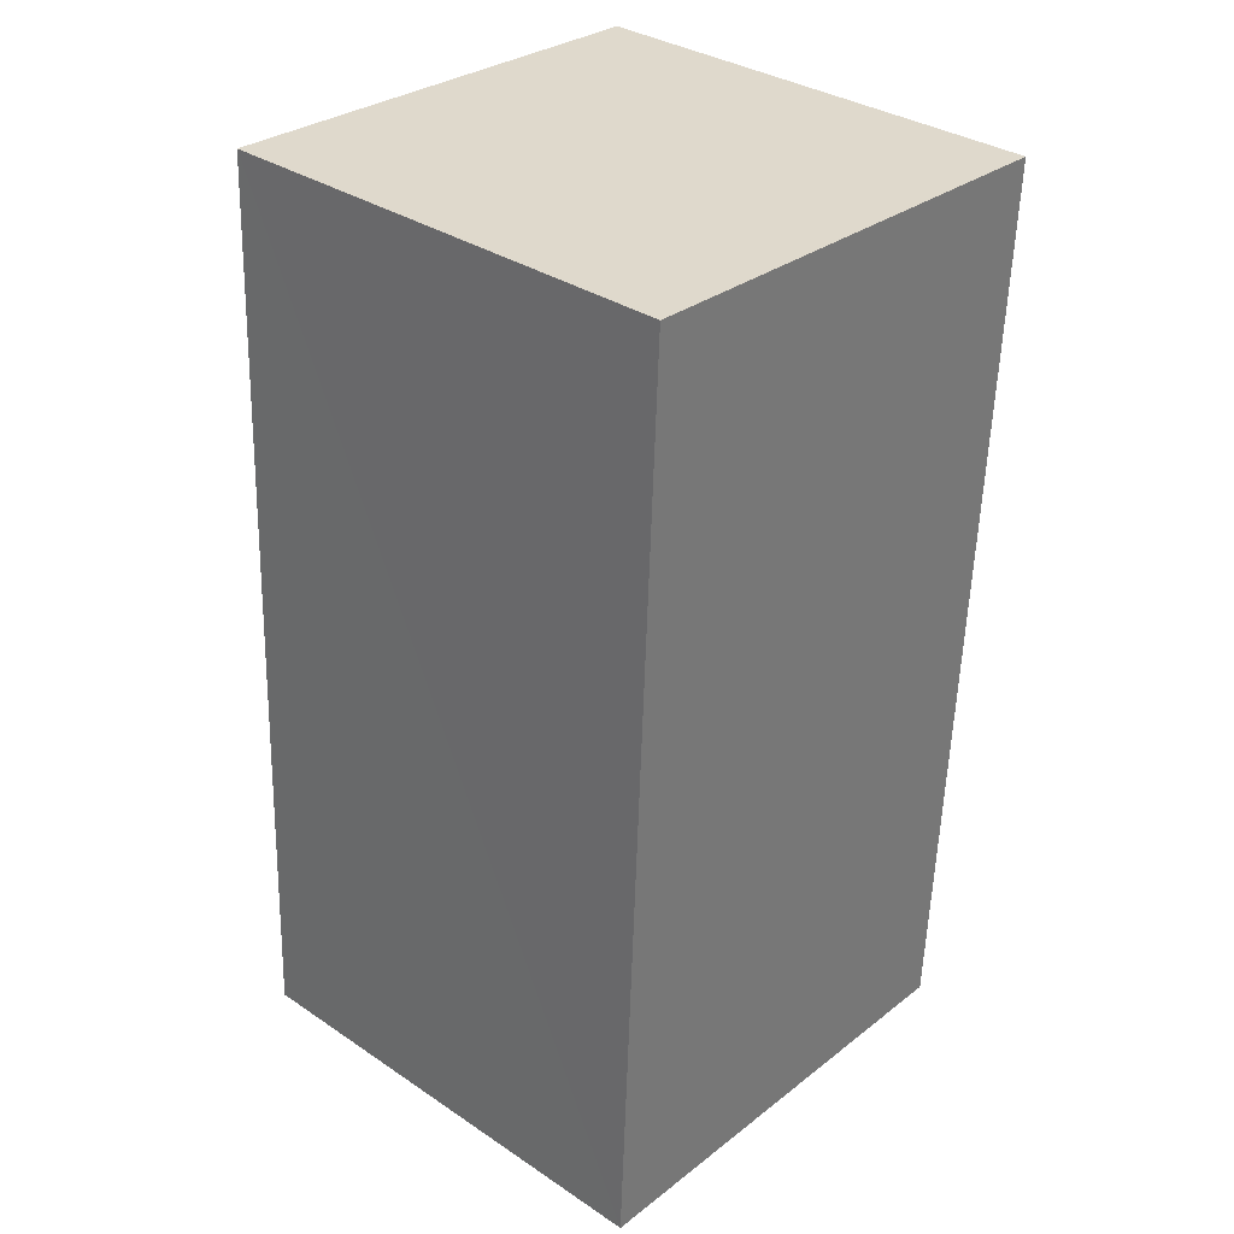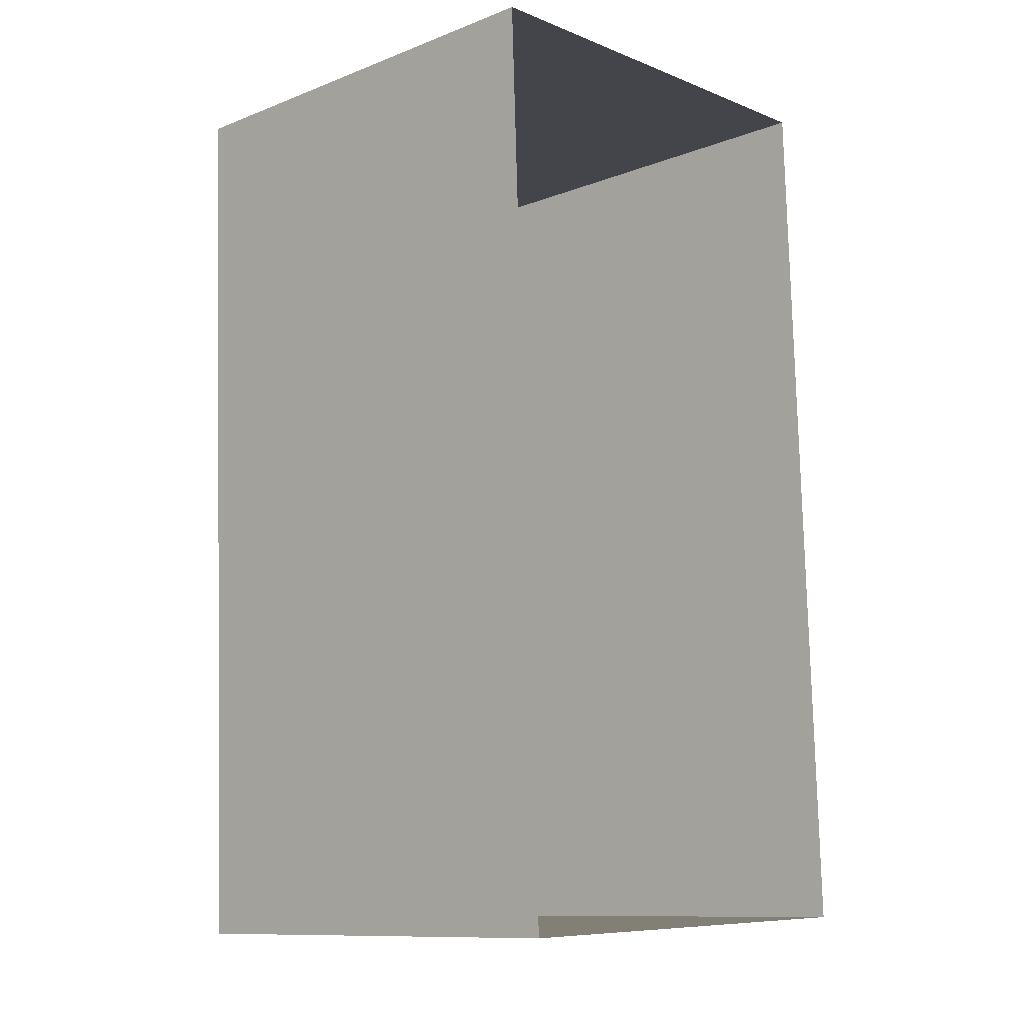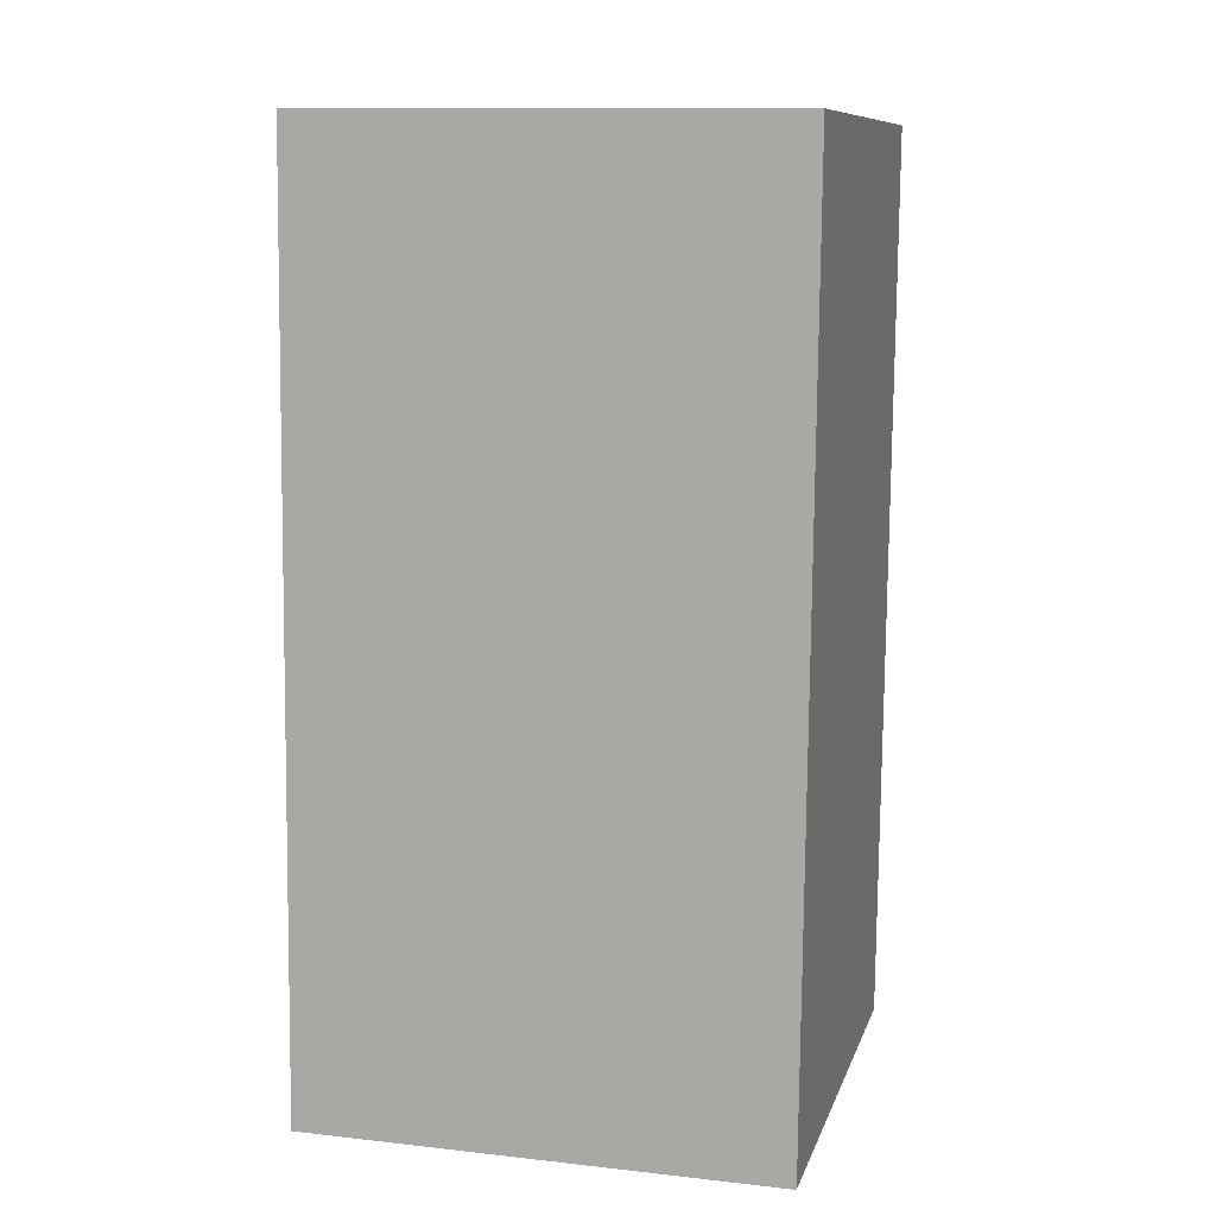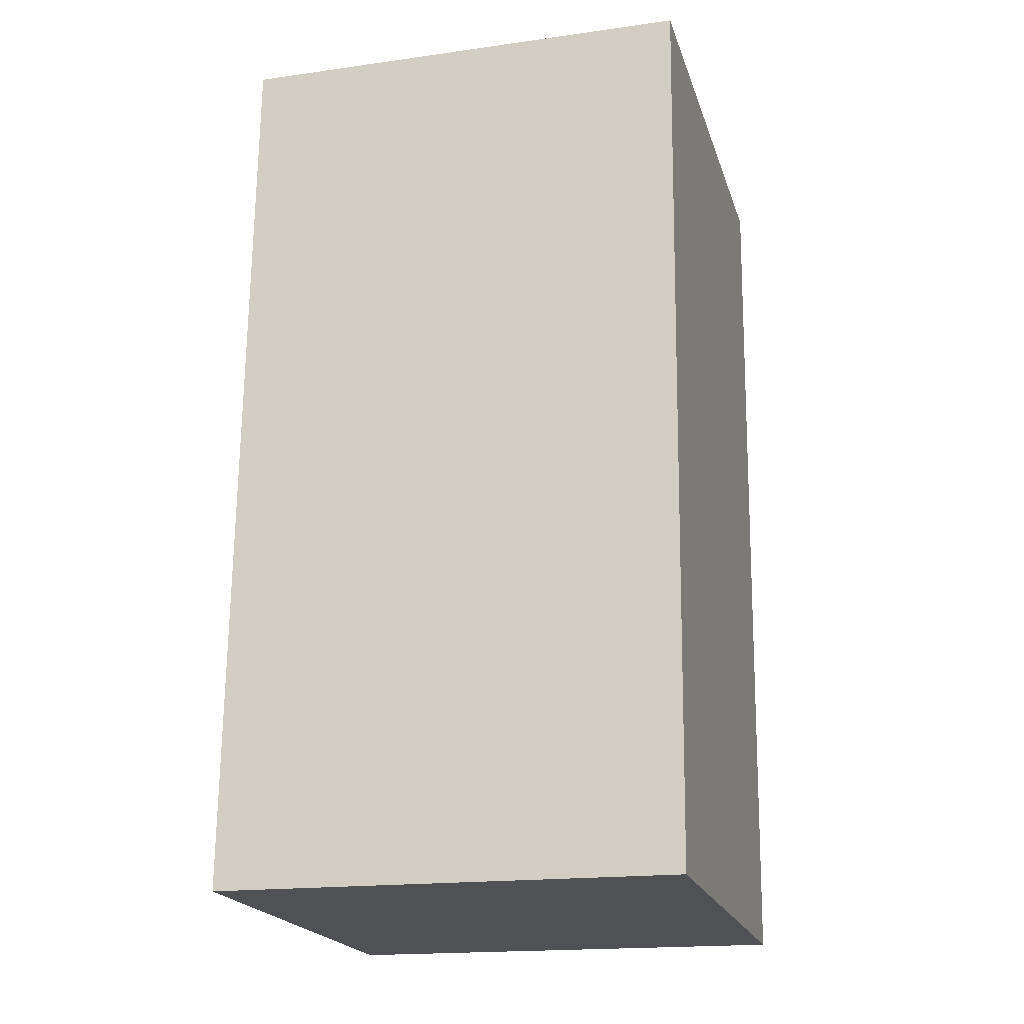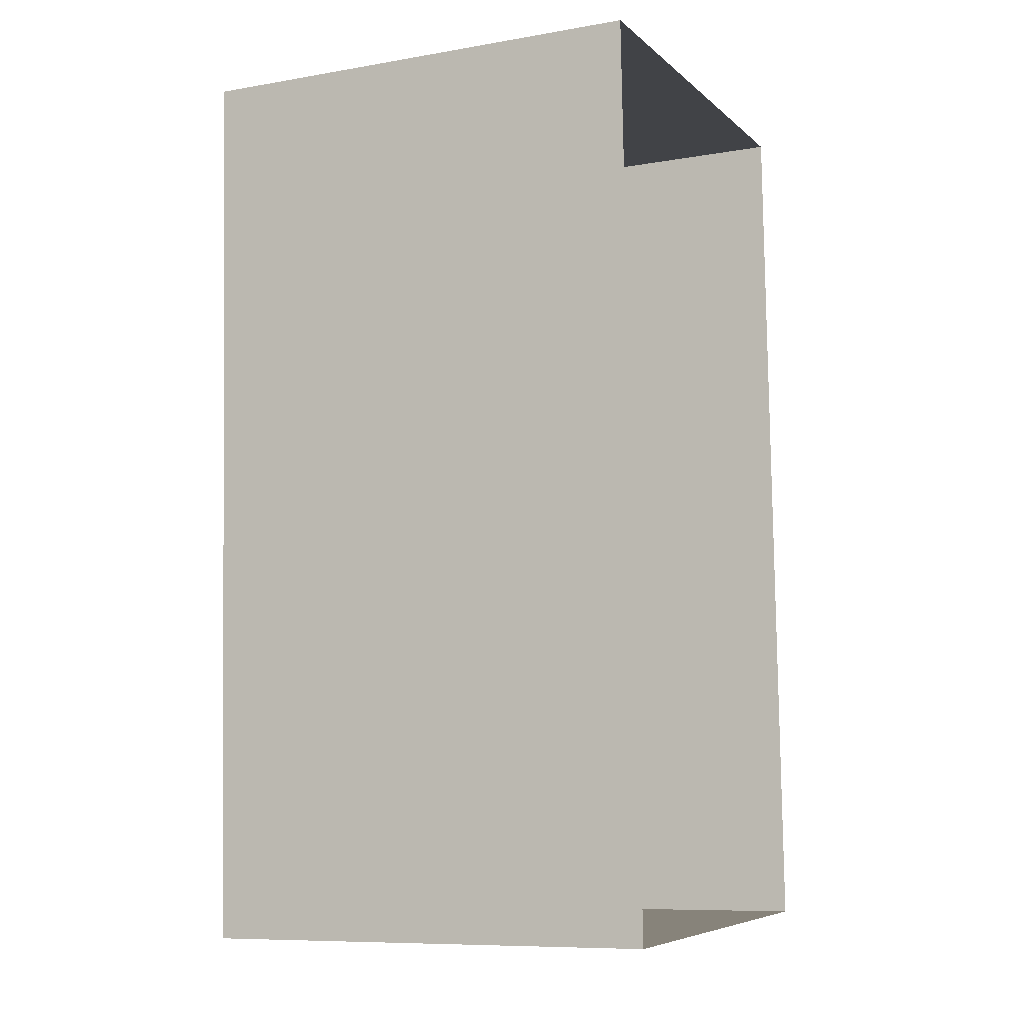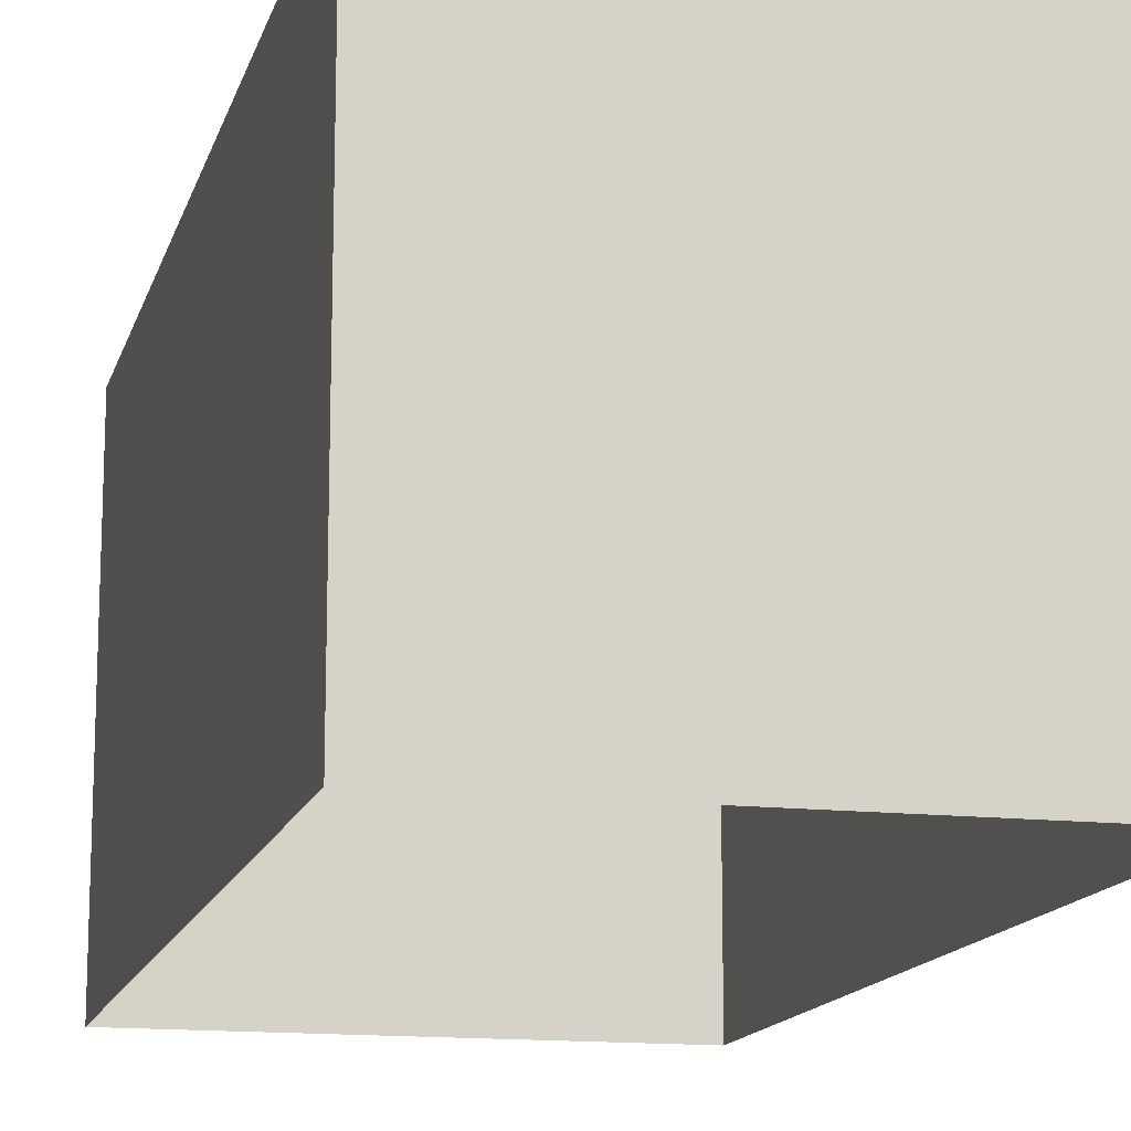
<metadata>
{"format":"obj","ext":"obj","renderer":"f3d","projection":"perspective","resolution":1024,"background":"white","views":[{"elev":30.4,"azim":42.0,"up":"+Y"},{"elev":-11.2,"azim":132.8,"up":"+Y"},{"elev":12.3,"azim":-75.4,"up":"+Y"},{"elev":-17.9,"azim":-74.6,"up":"+Y"},{"elev":-9.3,"azim":114.5,"up":"+Y"},{"elev":-14.4,"azim":163.5,"up":"+Z"}]}
</metadata>
<code>
v -2.258e+05 -1.285e+05 10.88
v -2.258e+05 -1.285e+05 10.88
v -2.258e+05 -1.285e+05 10.88
v -2.258e+05 -1.285e+05 10.88
v -2.258e+05 -1.285e+05 13.31
v -2.258e+05 -1.285e+05 13.31
v -2.258e+05 -1.285e+05 13.31
v -2.258e+05 -1.285e+05 13.31
f 1 2 3
f 4 1 3
f 5 6 7
f 8 5 7
f 8 3 2
f 8 7 3
f 8 2 1
f 5 8 1
f 7 4 3
f 7 6 4
f 5 1 4
f 6 5 4

</code>
